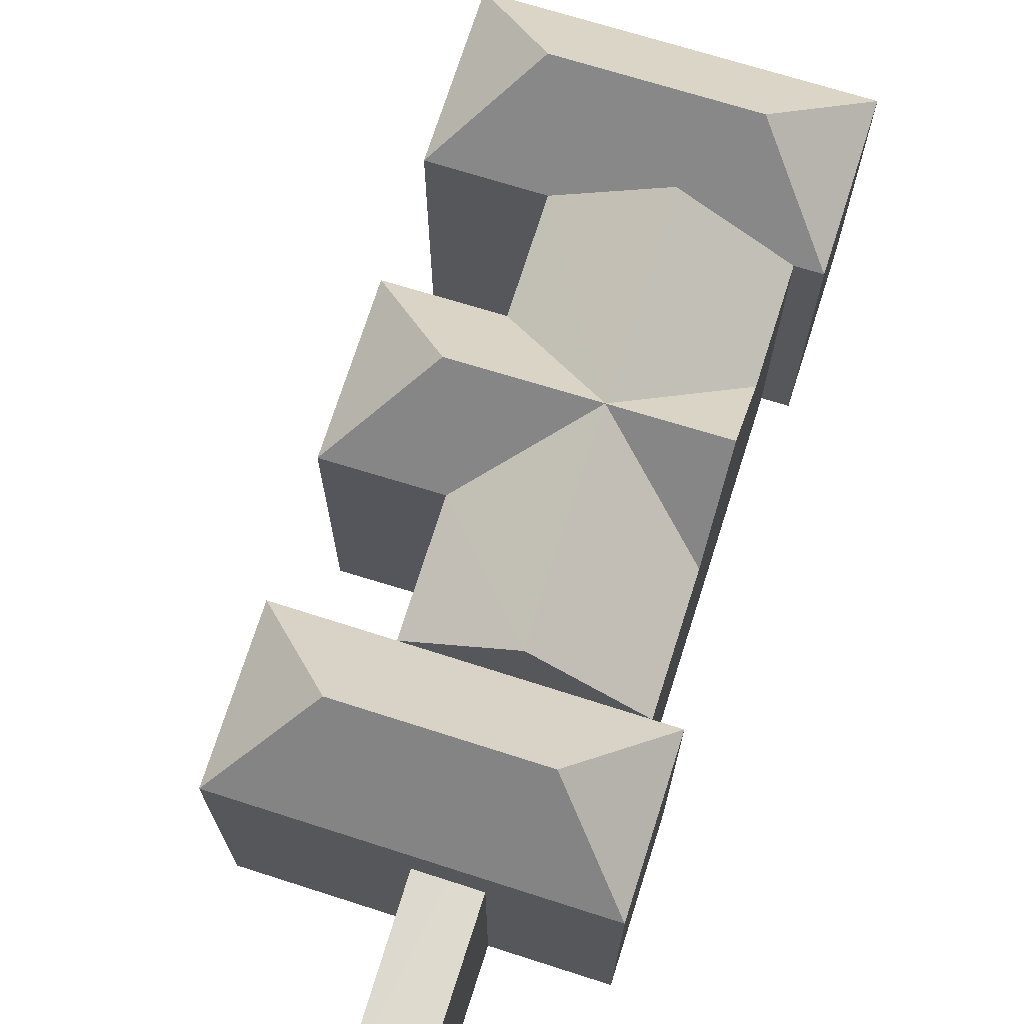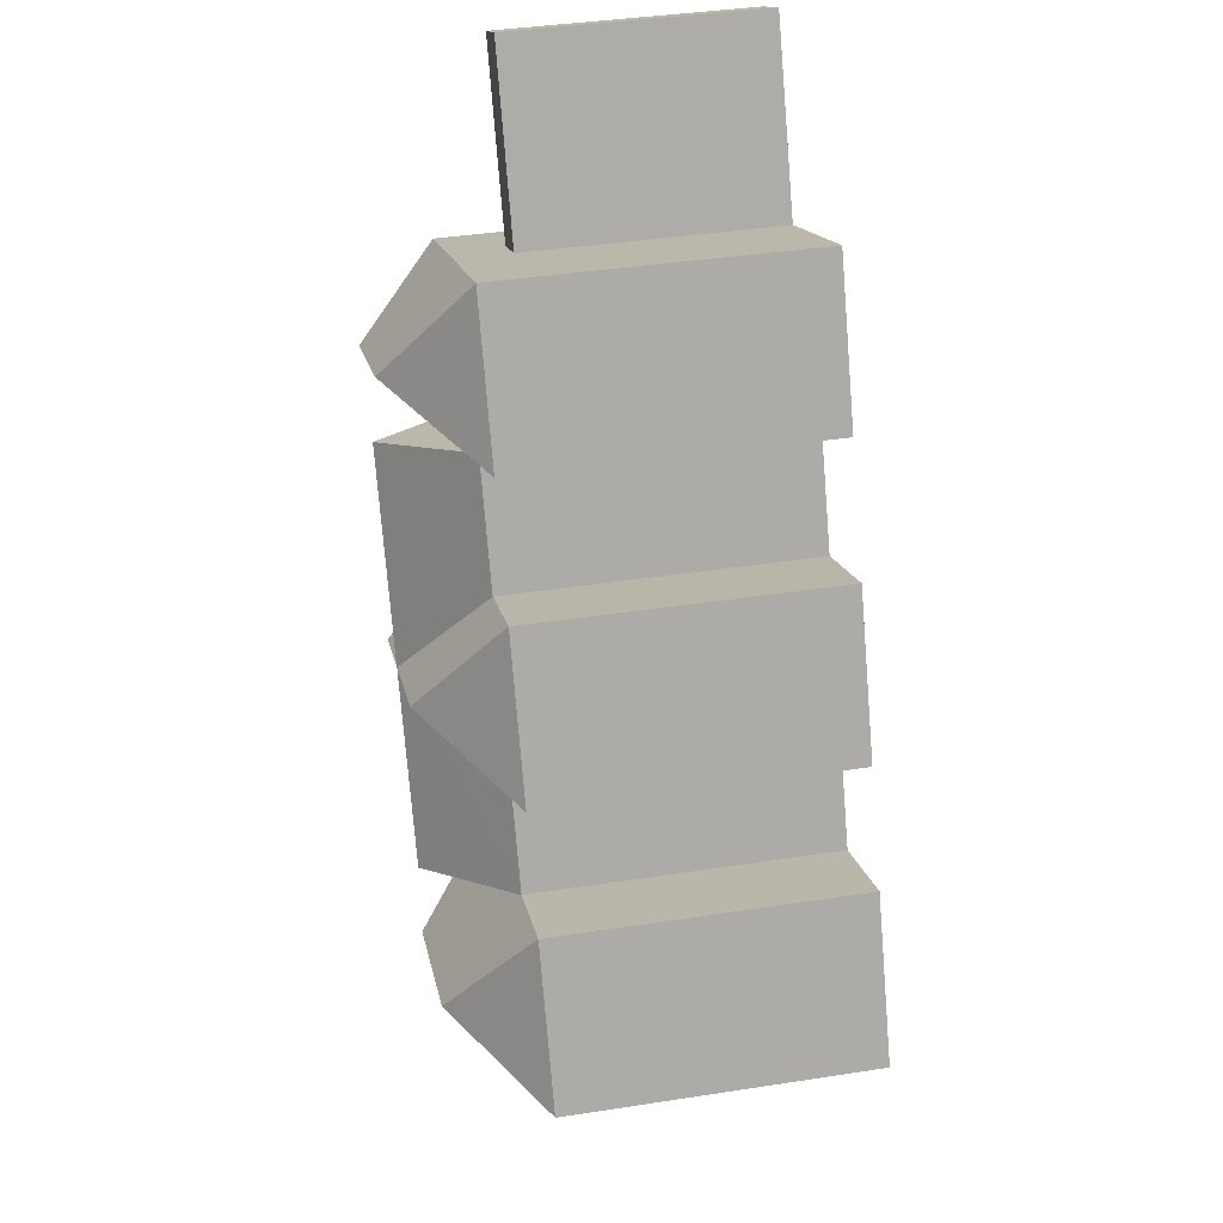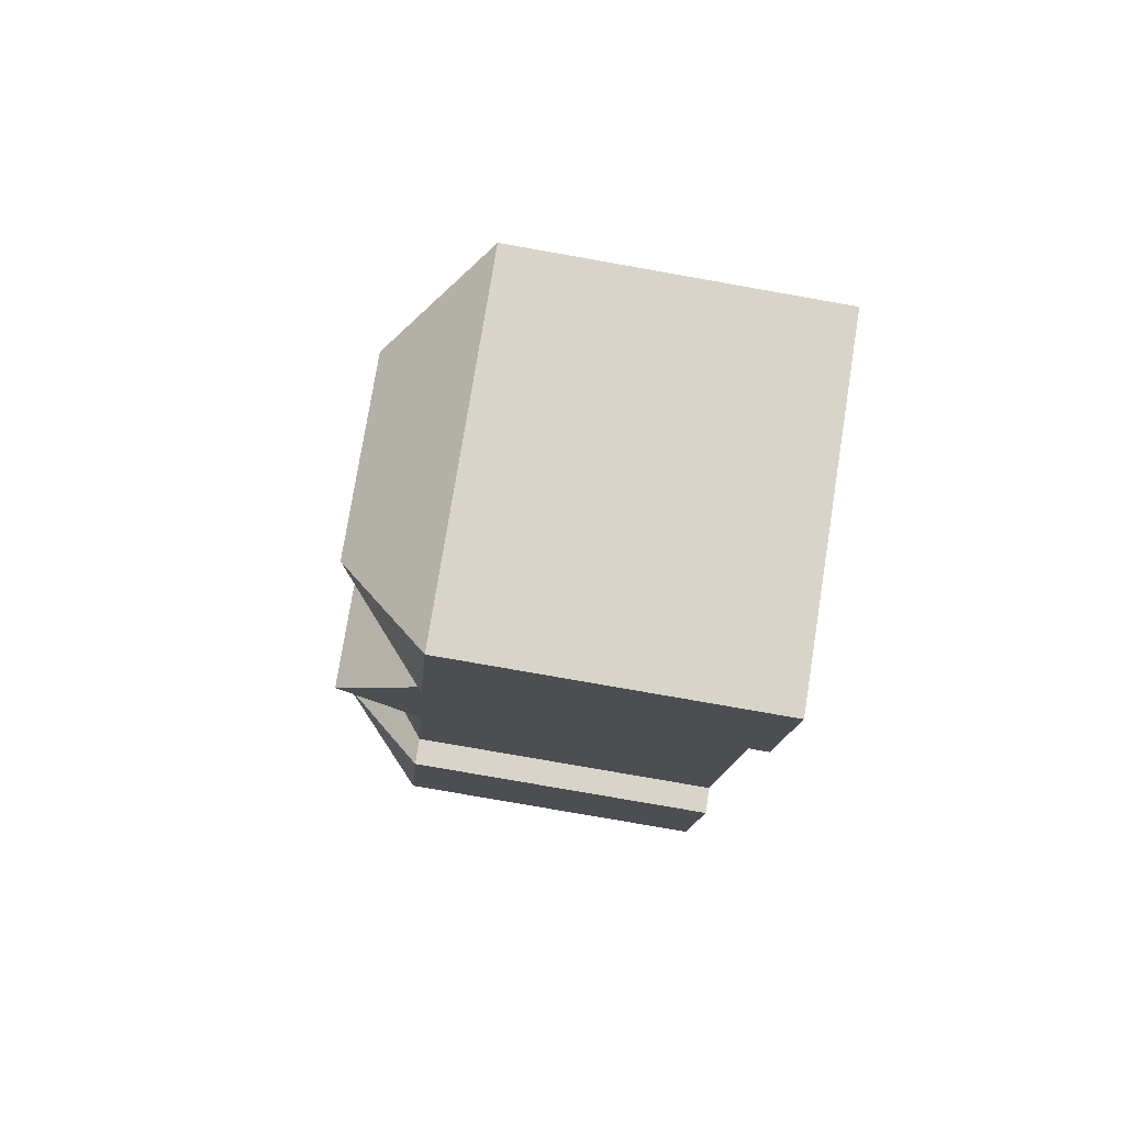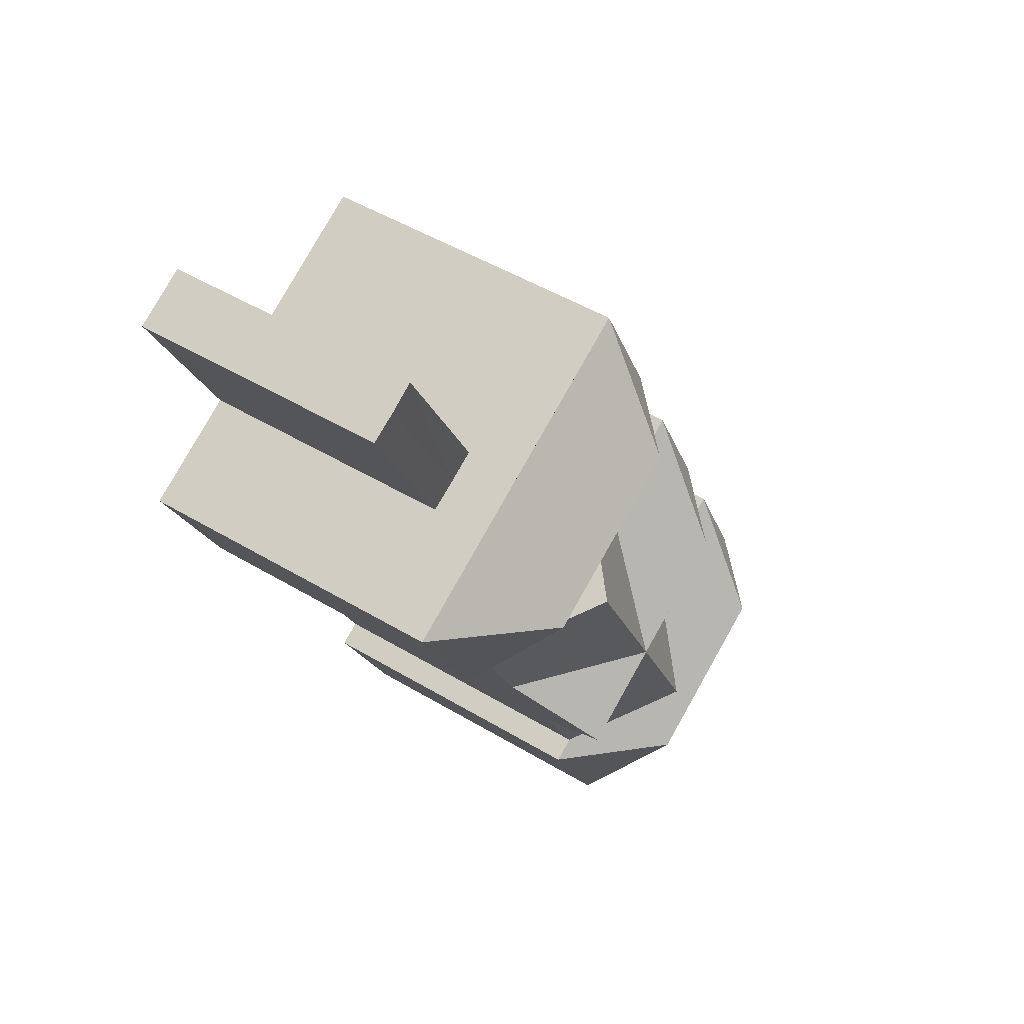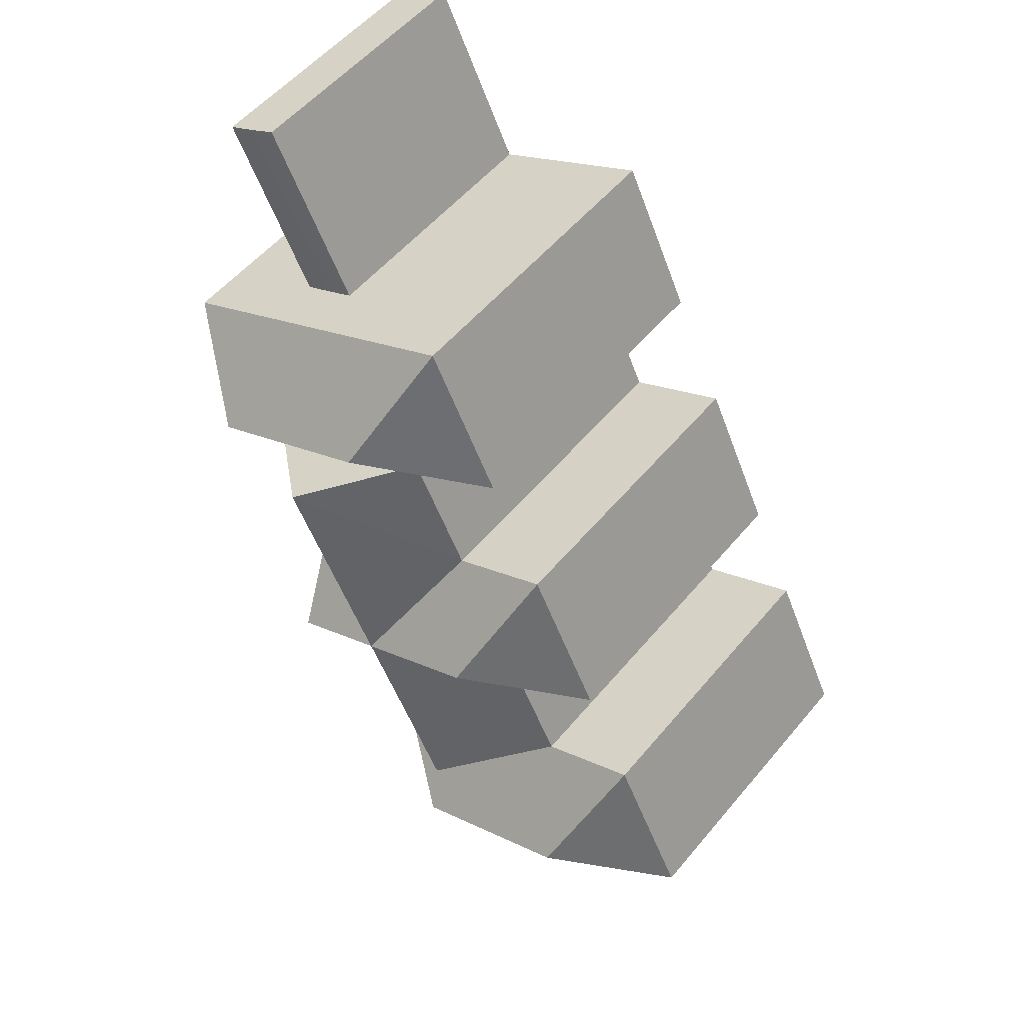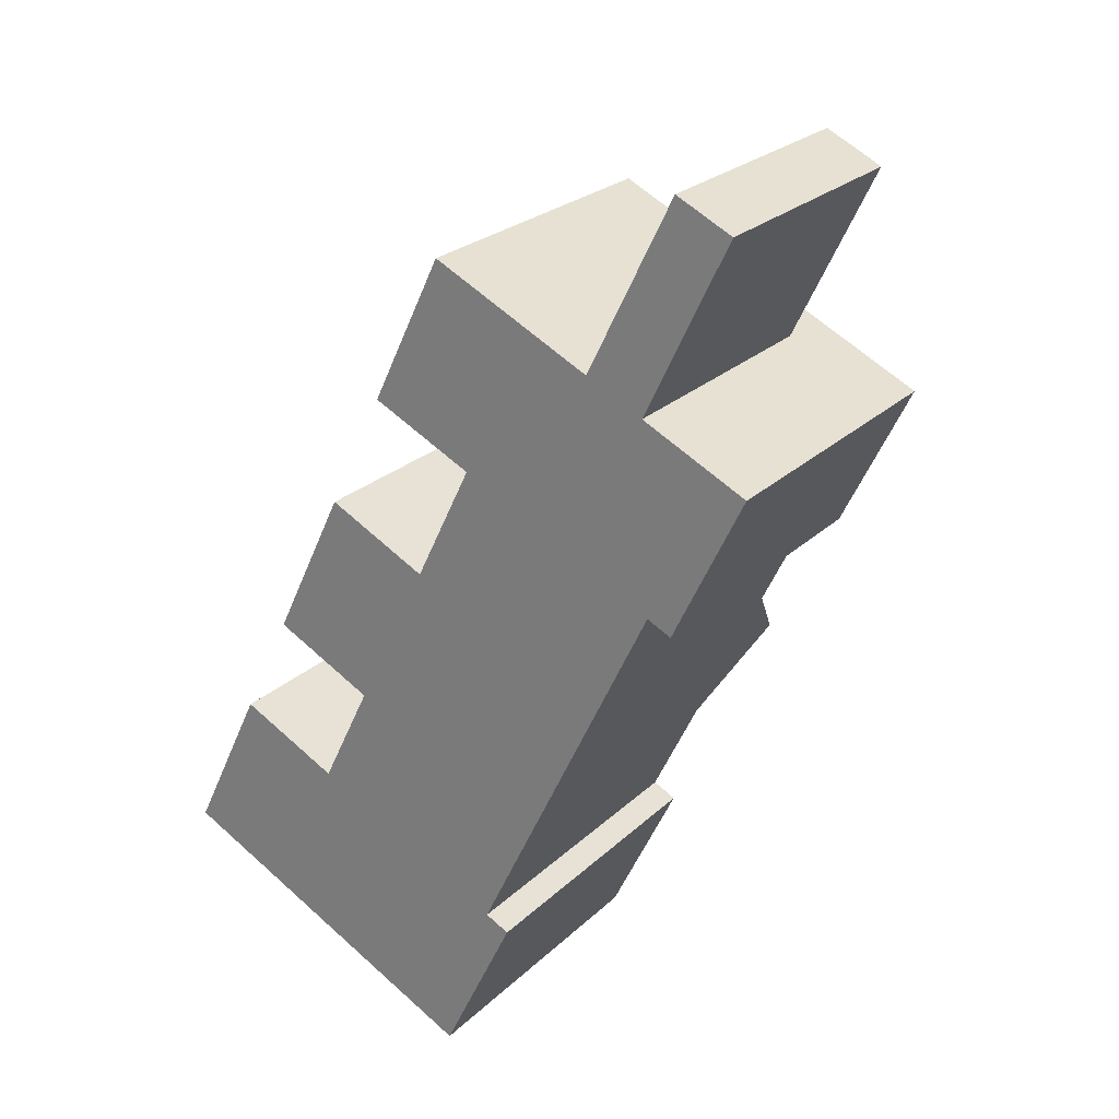
<metadata>
{"format":"obj","ext":"obj","renderer":"f3d","projection":"perspective","resolution":1024,"background":"white","views":[{"elev":71.2,"azim":43.3,"up":"+Y"},{"elev":40.3,"azim":-100.7,"up":"+Z"},{"elev":-78.3,"azim":-100.0,"up":"+Z"},{"elev":50.5,"azim":123.1,"up":"+Z"},{"elev":54.3,"azim":-141.1,"up":"+Z"},{"elev":25.0,"azim":34.4,"up":"+Z"}]}
</metadata>
<code>
v  34.13 -1.688e-15 27.56
v  28.65 13.44 30.18
v  28.65 -1.848e-15 30.18
v  34.13 16.35 27.56
v  27.15 13.46 30.9
v  17.3 16.35 35.61
v  25.65 16.35 31.62
v  27.15 16.35 30.9
v  28.65 16.35 30.18
v  25.65 -1.936e-15 31.62
v  17.3 -2.18e-15 35.61
v  25.65 13.46 31.62
v  26.1 -8.606e-16 14.05
v  29.12 16.35 20.38
v  29.12 -1.248e-15 20.38
v  24.19 -6.161e-16 10.06
v  22.27 -3.715e-16 6.067
v  19.64 -3.432e-17 0.5605
v  26.1 16.35 14.05
v  22.27 16.35 6.067
v  19.64 16.35 0.56
v  24.19 20.85 10.06
v  14.46 20.85 3.074
v  14.46 16.35 3.074
v  9.274 16.35 5.589
v  23.99 20.85 22.83
v  23.99 16.35 22.83
v  18.85 16.35 25.29
v  33.02 13.44 39.31
v  31.57 -2.45e-15 40.01
v  33.02 -2.407e-15 39.31
v  30.12 -2.493e-15 40.71
v  30.12 13.44 40.71
v  31.57 13.46 40.01
v  9.273 -3.422e-16 5.589
v  3.967 16.35 8.163
v  3.967 -4.999e-16 8.164
v  13.53 16.35 27.84
v  18.85 -1.549e-15 25.29
v  13.53 -1.704e-15 27.84
v  20.91 3.5e-18 -0.05717
v  20.91 16.35 -0.05768
v  30.4 -1.21e-15 19.77
v  30.4 16.35 19.77
v  17 5.048e-16 -8.244
v  17 16.35 -8.245
v  0 0 0
v  0.0003484 16.35 -0.0005174
v  11.97 16.35 11.14
v  11.97 -6.821e-16 11.14
v  15.84 -1.17e-15 19.1
v  15.84 16.35 19.1
v  10.55 16.35 21.71
v  6.679 -8.416e-16 13.74
v  10.55 -1.329e-15 21.71
v  6.679 16.35 13.74
v  17.12 20.85 8.603
v  19.05 20.85 12.59
v  20.97 20.85 16.58
v  13.91 20.85 15.12
v  12.59 20.85 15.77
v  5.972 20.85 2.147
v  14.97 20.85 -2.217
v  19.33 20.85 29.85
v  28.35 20.85 25.54
g defaultobject
f 1 2 3
f 2 1 4
f 2 4 5
f 5 4 6
f 6 4 7
f 7 4 8
f 8 4 9
f 10 6 11
f 6 10 12
f 6 12 5
f 13 14 15
f 14 13 16
f 14 16 17
f 14 17 18
f 14 18 19
f 19 18 20
f 20 18 21
f 22 19 20
f 23 24 25
f 24 23 21
f 26 27 14
f 27 26 28
f 29 30 31
f 30 29 32
f 32 29 33
f 33 29 34
f 35 36 37
f 36 35 25
f 38 39 40
f 39 38 28
f 41 21 18
f 21 41 42
f 14 43 15
f 43 14 44
f 45 42 41
f 42 45 46
f 36 47 37
f 47 36 48
f 48 45 47
f 45 48 46
f 49 35 50
f 35 49 25
f 28 51 39
f 51 28 52
f 43 4 1
f 4 43 44
f 6 40 11
f 40 6 38
f 53 54 55
f 54 53 56
f 56 50 54
f 50 56 49
f 51 53 55
f 53 51 52
f 3 29 31
f 29 3 2
f 33 10 32
f 10 33 12
f 31 10 3
f 10 31 30
f 10 30 32
f 1 15 43
f 15 1 39
f 39 1 40
f 40 1 3
f 40 3 10
f 40 10 11
f 15 51 13
f 51 15 39
f 17 35 18
f 35 17 50
f 50 17 16
f 50 16 54
f 54 16 13
f 54 13 51
f 54 51 55
f 41 47 45
f 47 41 18
f 47 18 35
f 47 35 37
f 25 57 23
f 57 25 58
f 58 25 49
f 23 20 21
f 20 23 57
f 20 57 58
f 52 59 58
f 59 52 26
f 26 52 28
f 59 19 58
f 19 59 14
f 14 59 26
f 49 60 58
f 60 49 61
f 61 49 56
f 60 52 58
f 52 60 61
f 52 61 53
f 5 33 34
f 33 5 12
f 62 48 36
f 36 63 62
f 63 36 25
f 63 25 24
f 63 24 21
f 63 21 42
f 62 46 48
f 46 62 63
f 42 46 63
f 58 22 20
f 58 19 22
f 64 38 6
f 6 65 64
f 65 6 7
f 65 7 9
f 65 9 4
f 9 7 8
f 64 28 38
f 28 64 27
f 27 64 65
f 27 65 14
f 14 65 44
f 4 44 65
f 56 53 61
f 34 2 5
f 2 34 29

</code>
